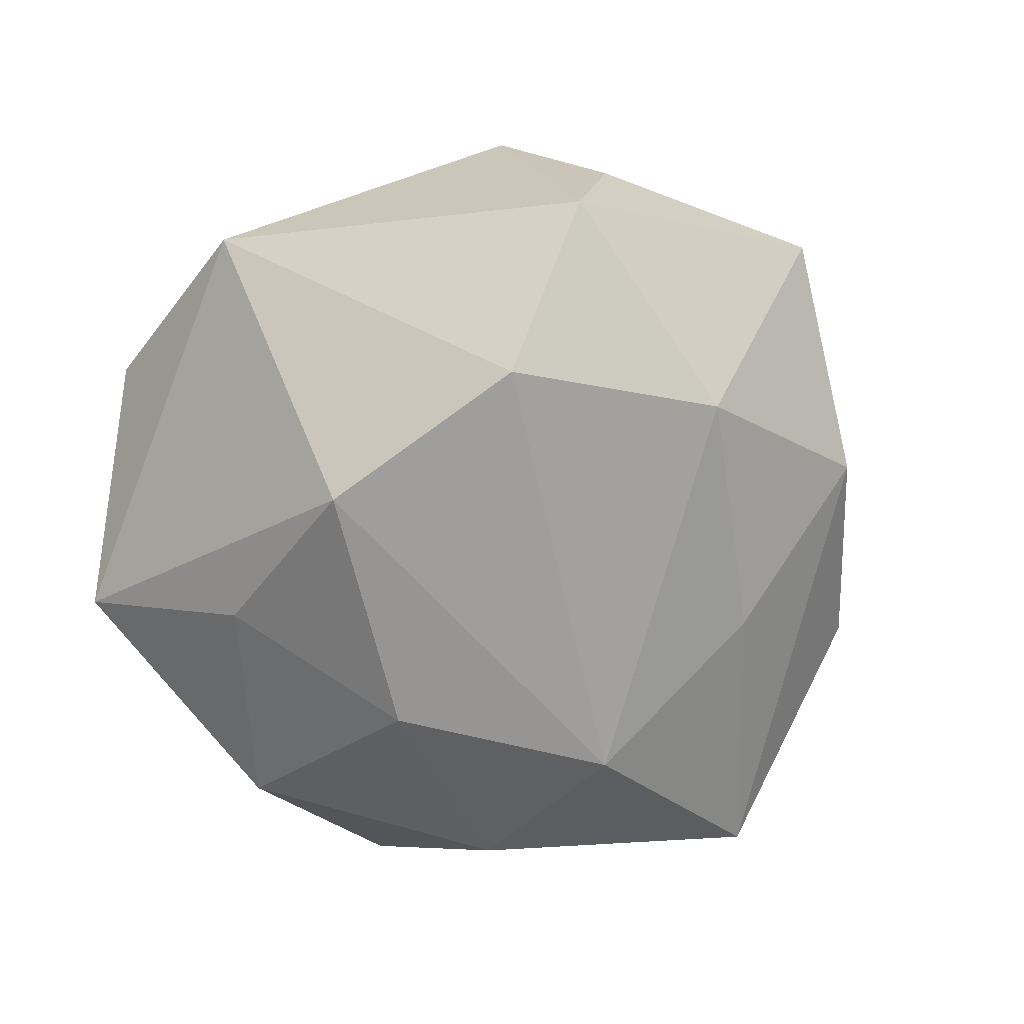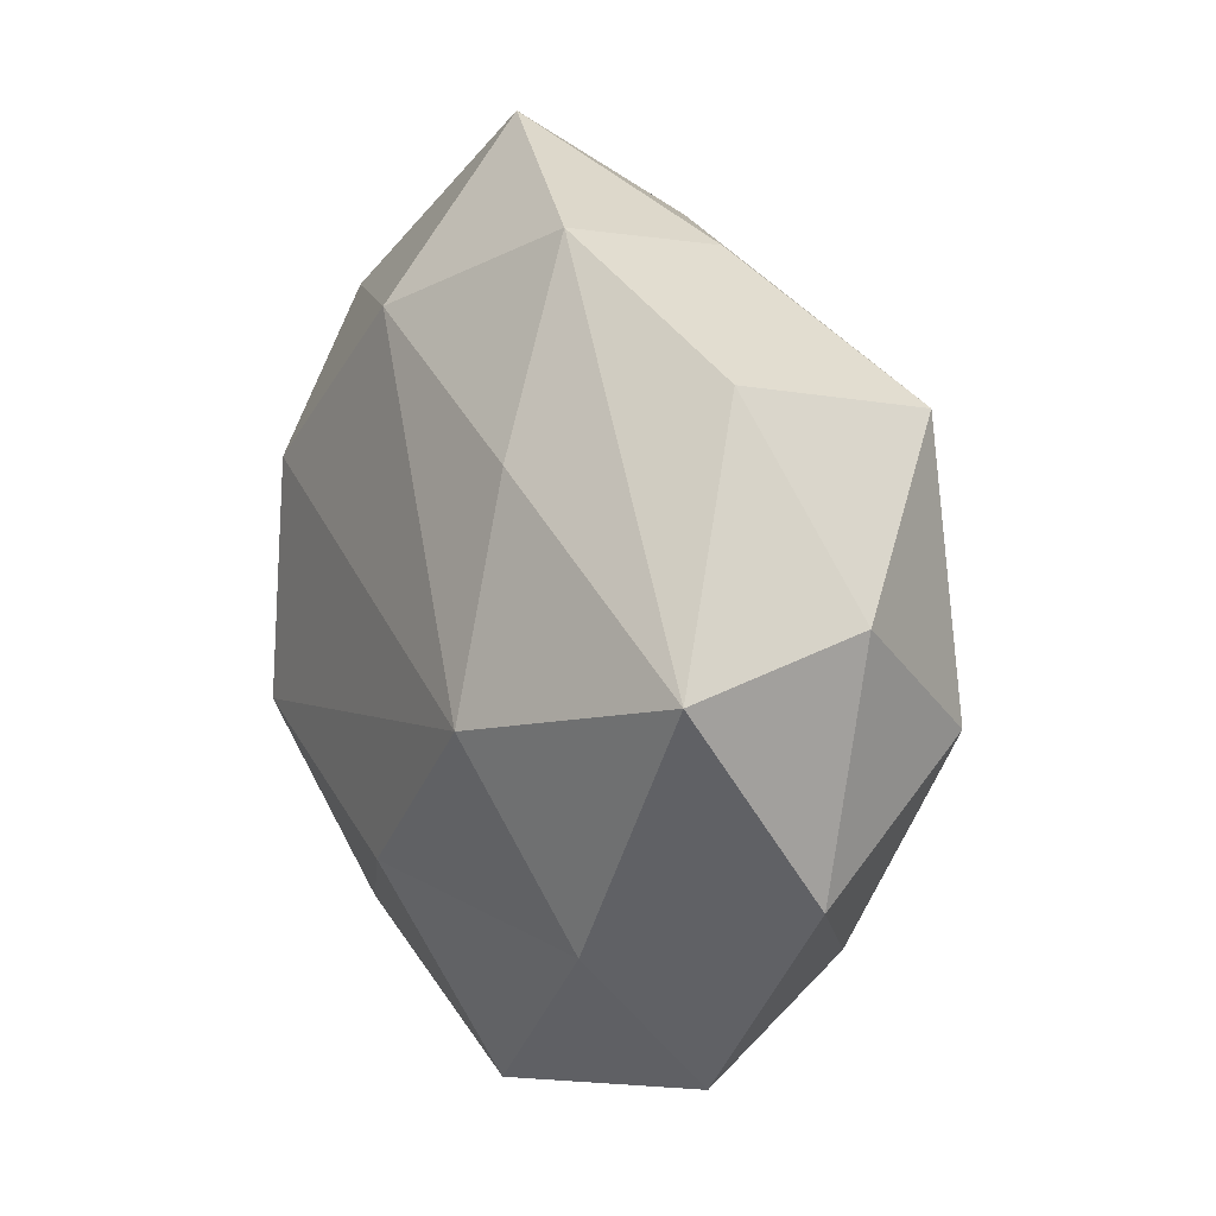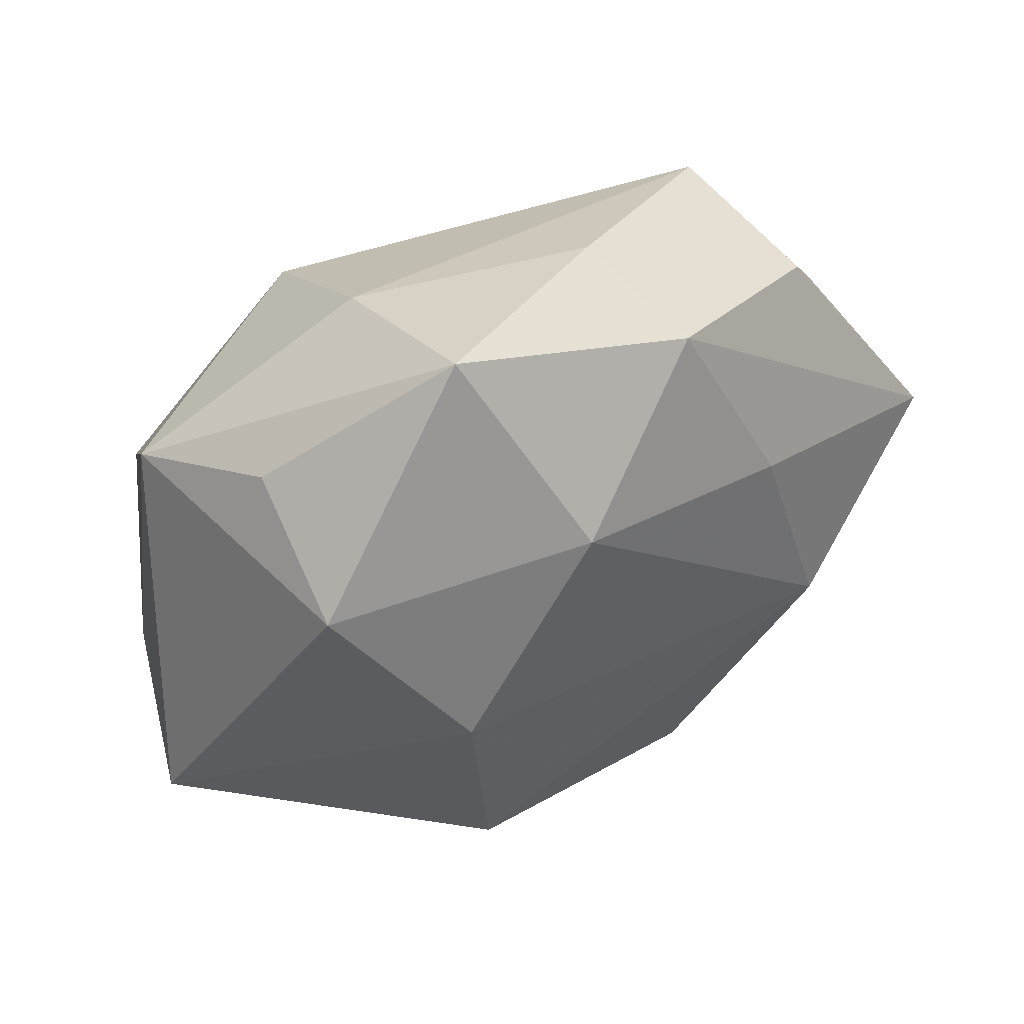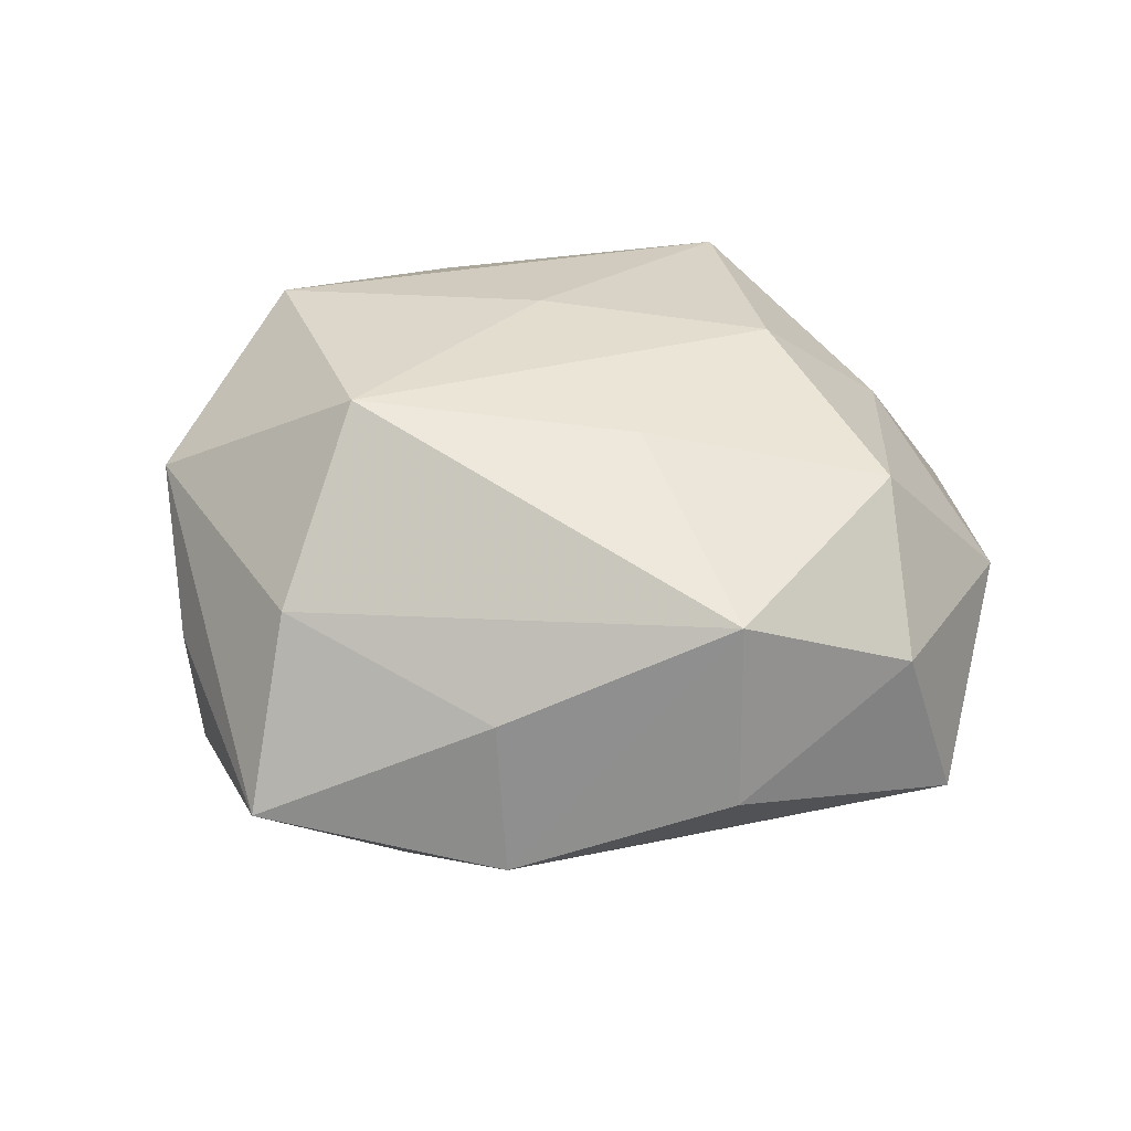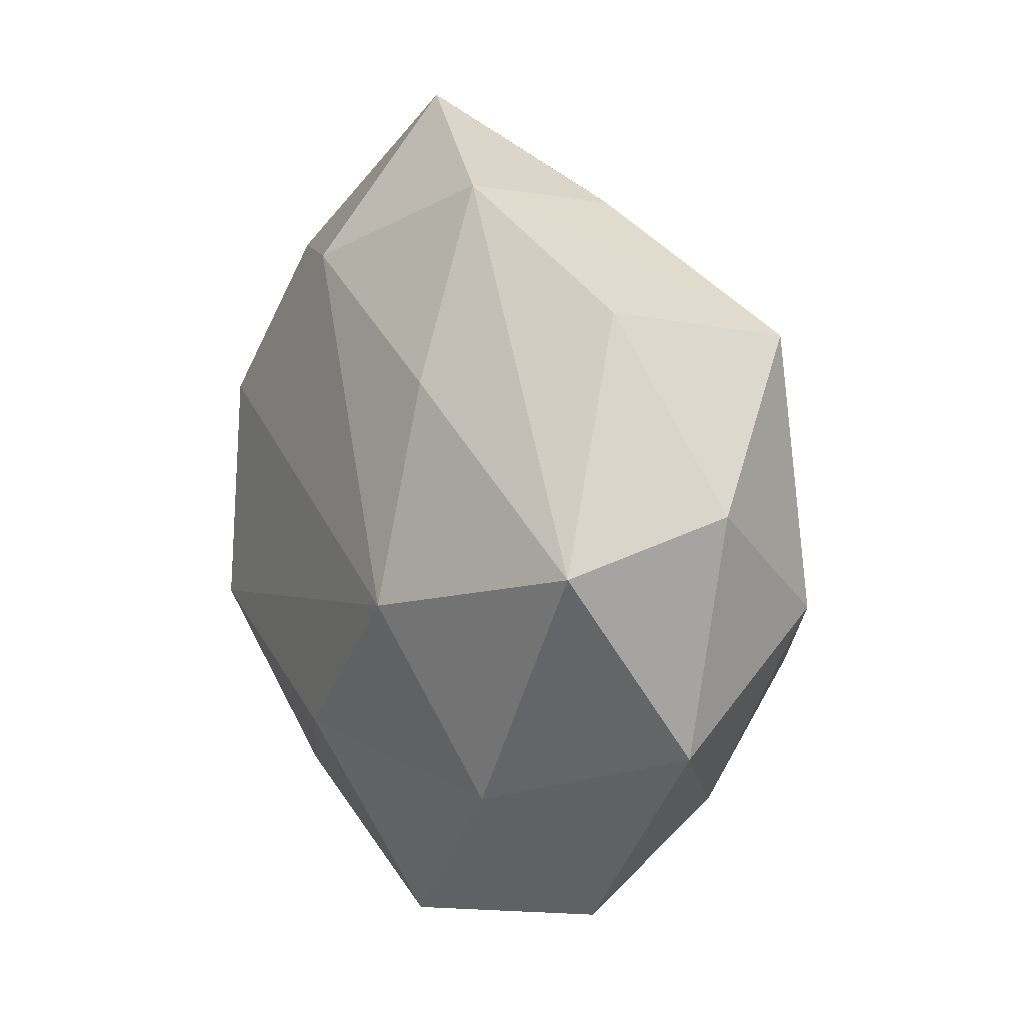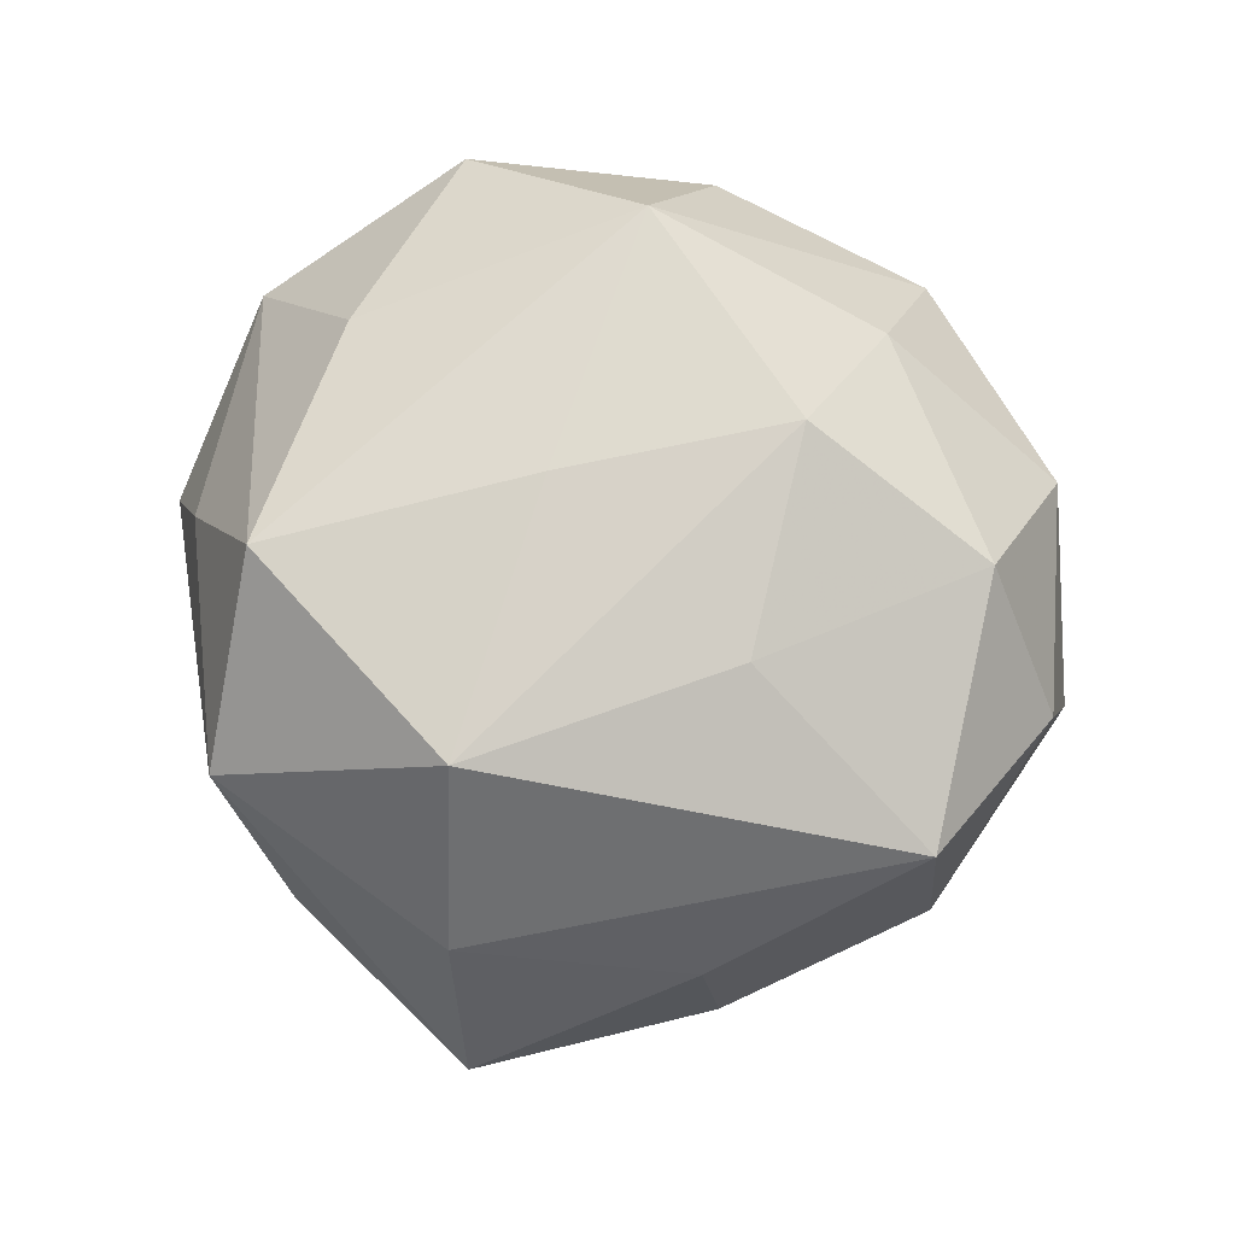
<metadata>
{"format":"obj","ext":"obj","renderer":"f3d","projection":"perspective","resolution":1024,"background":"white","views":[{"elev":-73.5,"azim":123.6,"up":"+Z"},{"elev":11.6,"azim":-109.5,"up":"+Y"},{"elev":61.1,"azim":150.6,"up":"+Y"},{"elev":35.0,"azim":-149.9,"up":"+Z"},{"elev":9.7,"azim":-108.6,"up":"+Y"},{"elev":78.9,"azim":-173.1,"up":"+Z"}]}
</metadata>
<code>
v 0.02681 -0.01946 0.01796
v -0.048 0.004068 -0.01106
v 0.02767 0.03058 -0.01658
v -0.01614 0.03907 -0.009979
v 0.01718 -0.008285 -0.02879
v 0.01009 0.03792 0.01114
v -0.02866 -0.03553 -0.00115
v 0.001201 0.03109 -0.02143
v 0.007811 0.04814 -0.006541
v -0.03608 -0.002901 0.01904
v -0.008655 -0.01769 -0.02544
v 0.0111 0.02287 0.02714
v 0.01853 -0.04343 -0.008847
v -0.00996 -0.03931 -0.01416
v 0.0321 0.004737 0.02508
v -0.02296 0.01987 -0.01776
v -0.017 -0.01287 0.0256
v 0.03824 -0.02617 0.0002403
v -0.03358 0.02449 0.01665
v 0.0106 -0.0272 -0.02061
v -0.02428 -0.02562 0.01355
v 0.04507 -0.005828 -0.008078
v -0.006091 -0.04193 0.004363
v -0.01445 0.009907 0.0244
v -0.01377 0.03696 0.005508
v -0.000134 -0.03258 0.02247
v -0.04323 -0.01556 0.00335
v 0.01797 0.01526 -0.02707
v -0.02676 -0.001743 -0.02336
v -0.0445 0.008454 0.006441
v -0.03175 -0.02108 -0.01417
v 0.03432 0.02459 0.01302
v 0.04038 -0.001029 0.00749
v 0.02645 0.03383 -0.0006142
v 0.005839 -0.005002 0.02645
v 0.01882 -0.03997 0.009076
v -0.0354 0.02748 -0.001923
f 18 1 36
f 32 34 9
f 2 27 30
f 30 37 2
f 19 37 30
f 35 12 17
f 31 27 2
f 2 29 31
f 36 1 26
f 35 17 26
f 33 22 32
f 33 18 22
f 11 29 5
f 14 31 11
f 11 31 29
f 15 12 35
f 35 26 15
f 15 26 1
f 32 12 15
f 15 33 32
f 1 18 15
f 18 33 15
f 25 9 4
f 19 25 4
f 4 37 19
f 2 37 4
f 6 9 25
f 6 25 19
f 19 12 6
f 6 12 32
f 32 9 6
f 3 9 34
f 3 34 32
f 32 22 3
f 24 12 19
f 24 17 12
f 19 30 10
f 10 24 19
f 17 24 10
f 10 30 27
f 36 26 23
f 7 23 26
f 14 23 7
f 7 31 14
f 27 31 7
f 13 18 36
f 22 18 13
f 36 23 13
f 13 23 14
f 5 22 13
f 16 29 2
f 2 4 16
f 8 4 9
f 9 3 8
f 8 16 4
f 29 16 8
f 21 26 17
f 21 7 26
f 17 10 21
f 21 10 27
f 27 7 21
f 5 13 20
f 20 13 14
f 20 11 5
f 14 11 20
f 28 8 3
f 5 29 28
f 29 8 28
f 28 22 5
f 28 3 22

</code>
